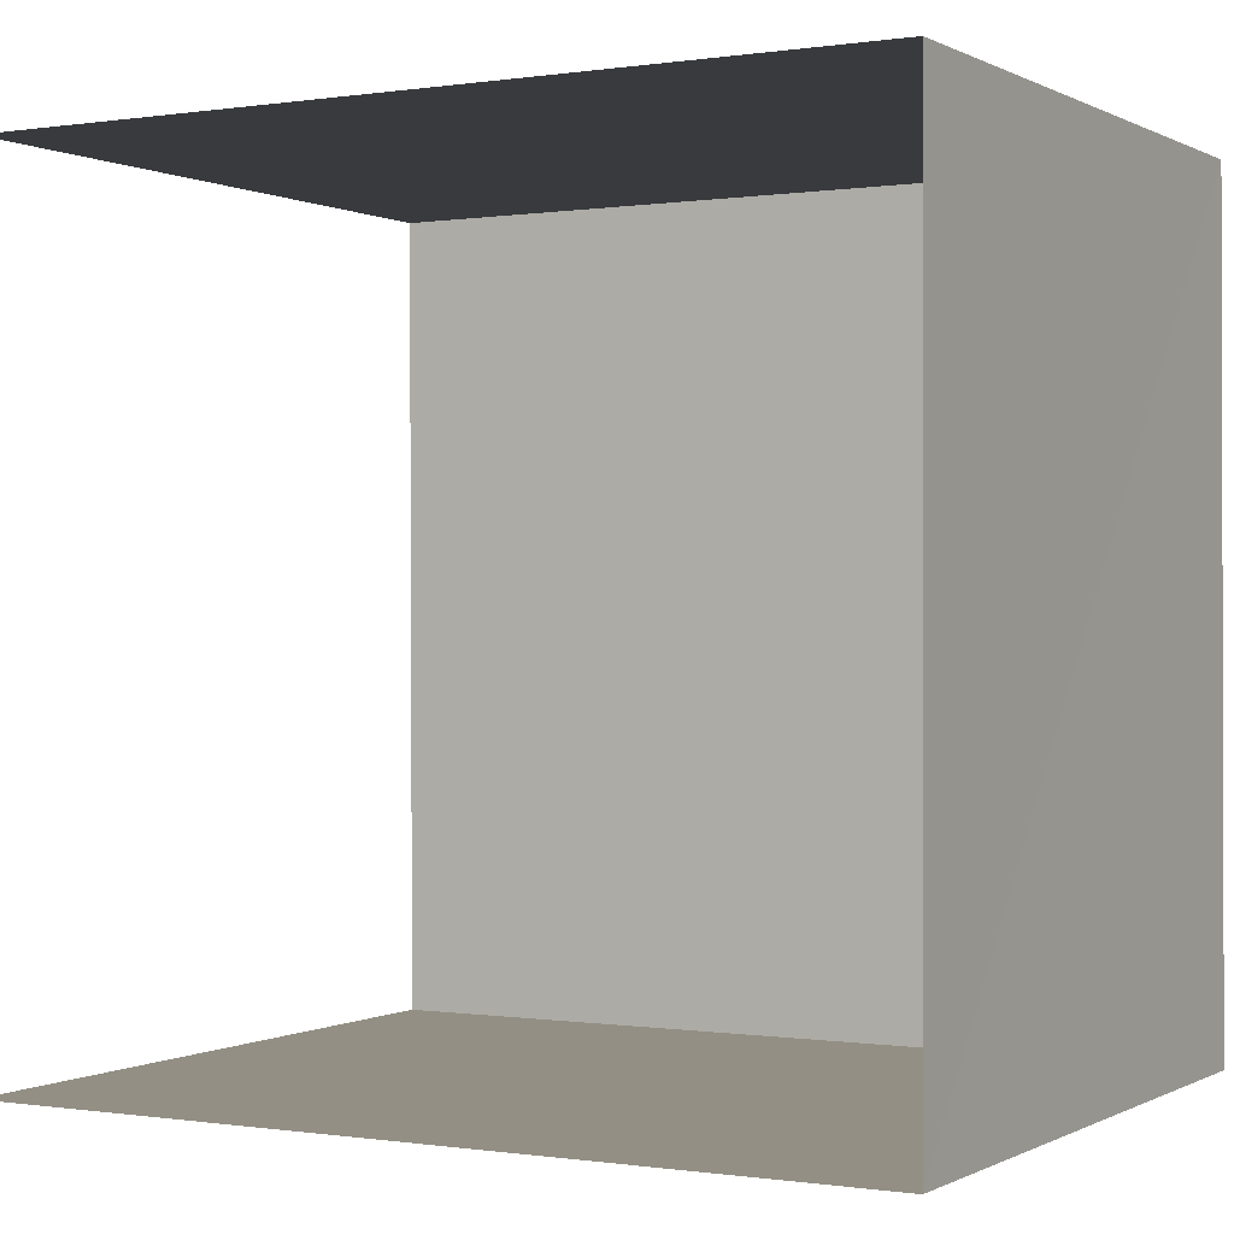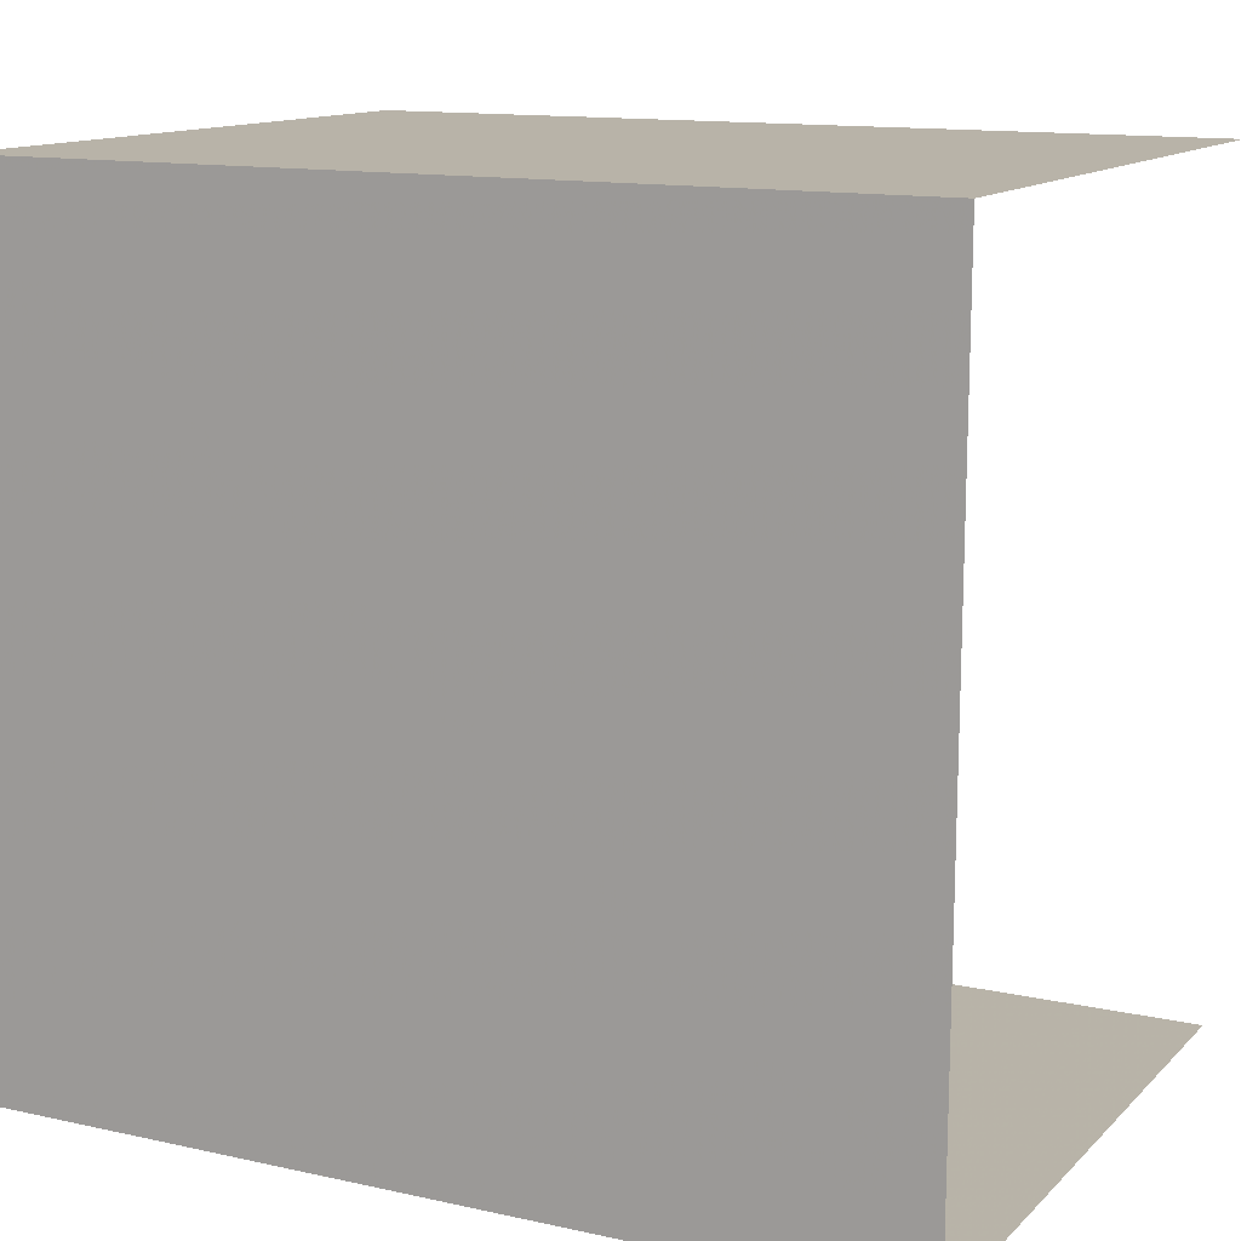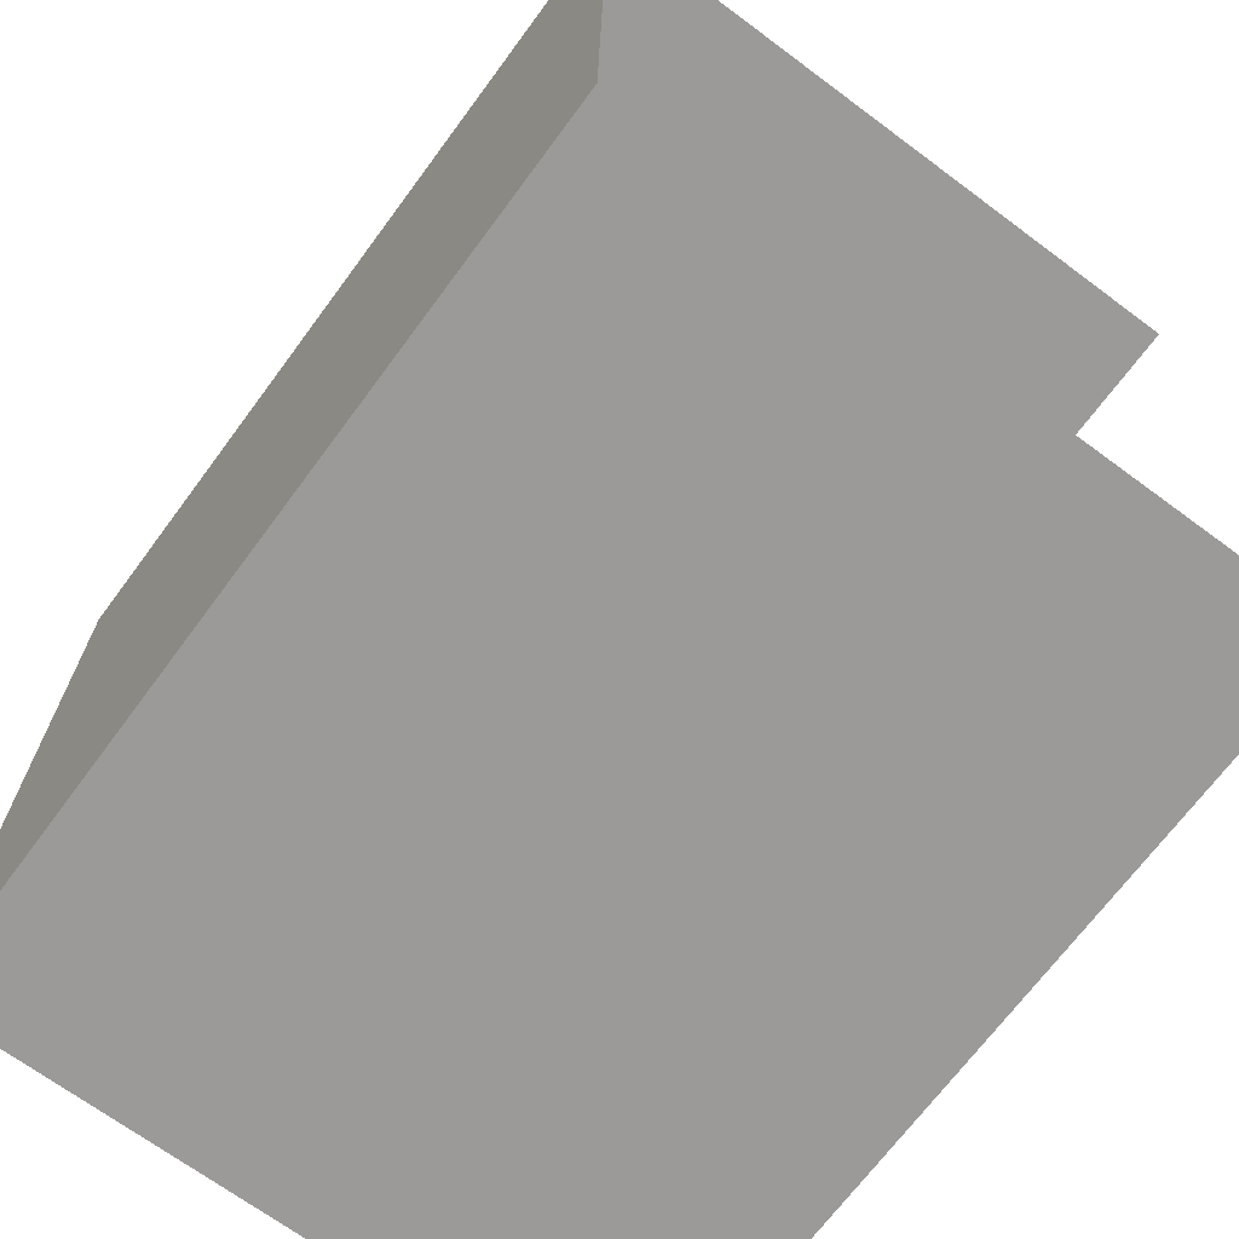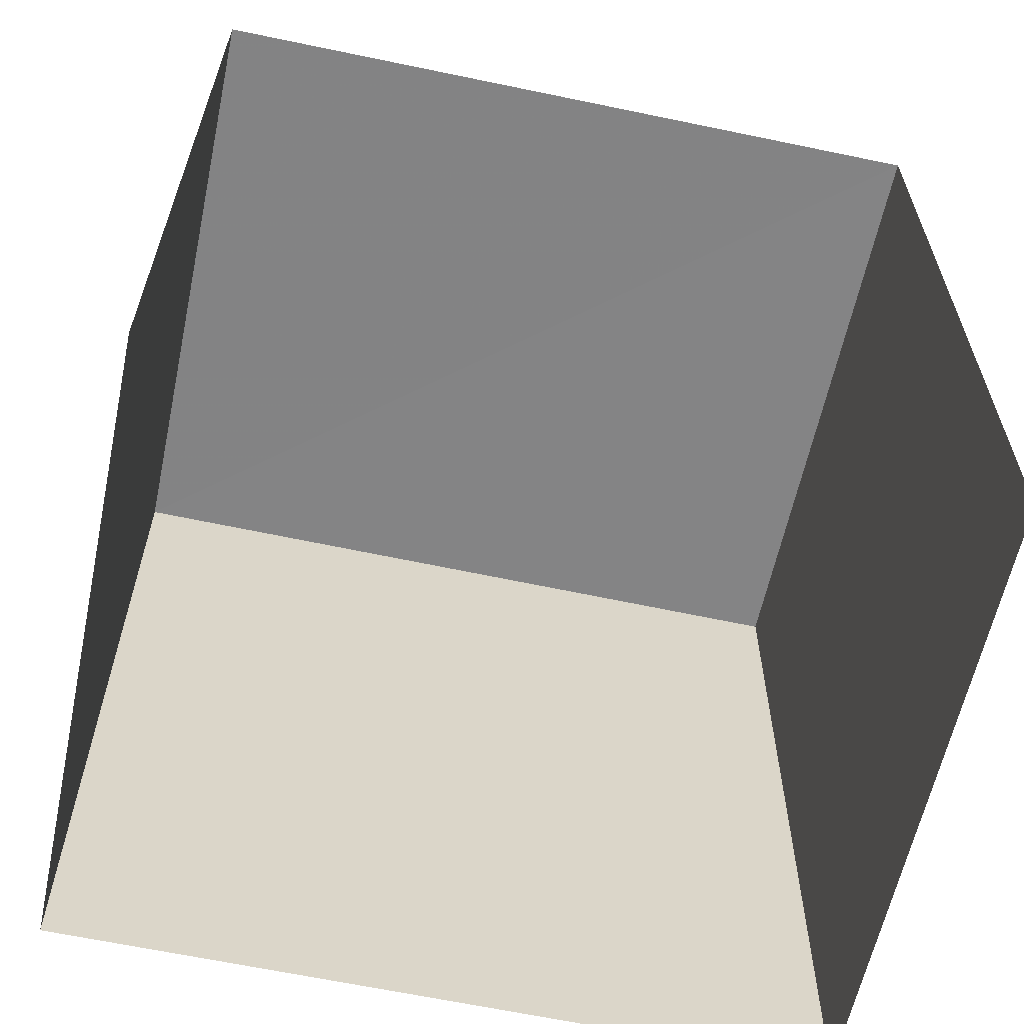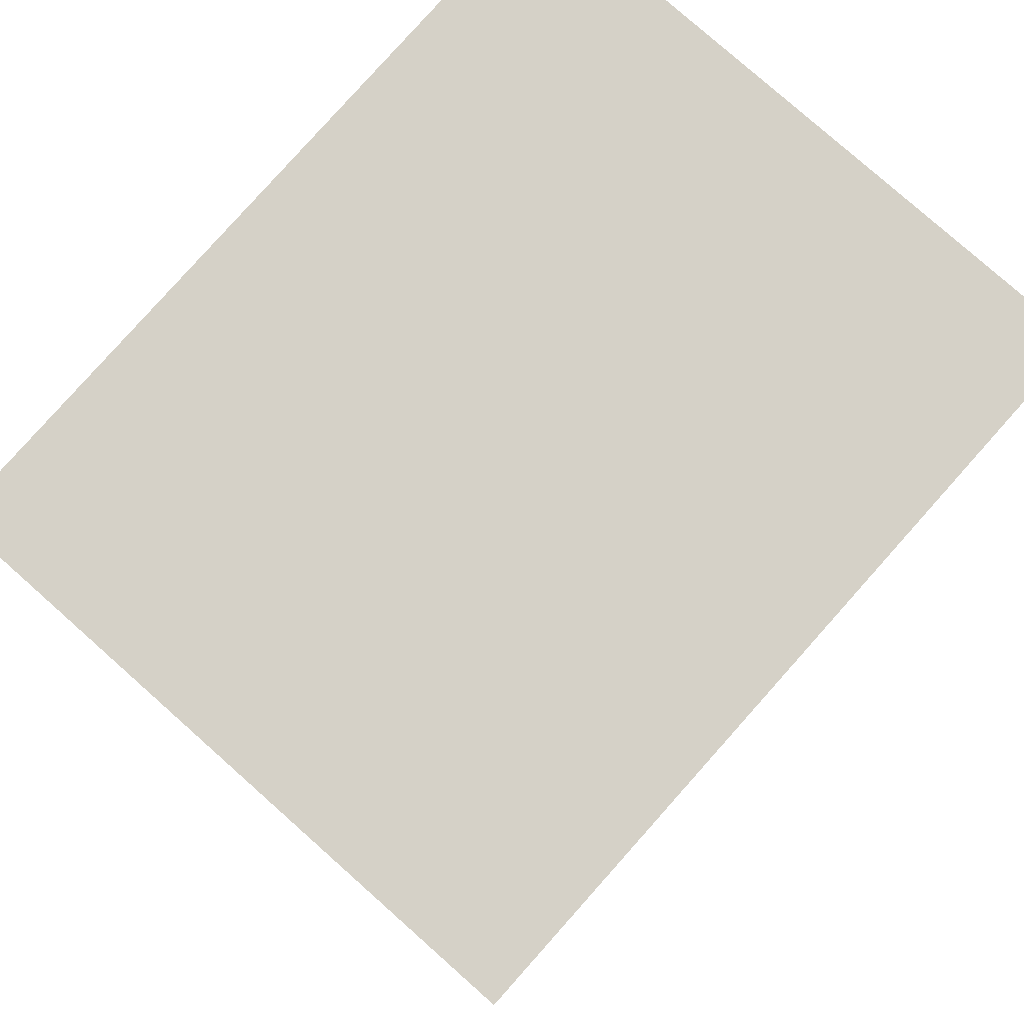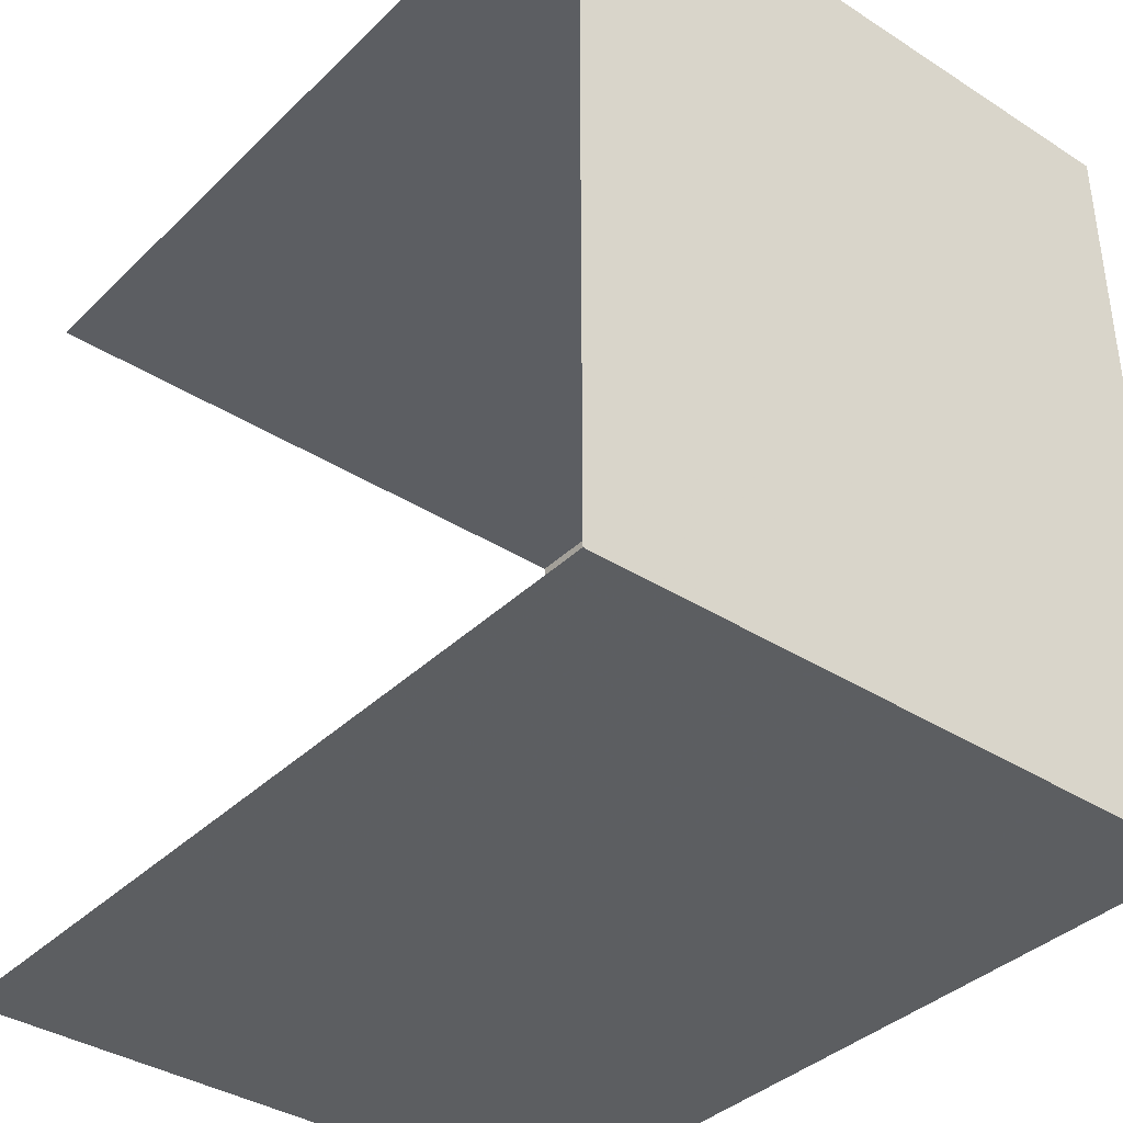
<metadata>
{"format":"obj","ext":"obj","renderer":"f3d","projection":"perspective","resolution":1024,"background":"white","views":[{"elev":-0.1,"azim":-60.6,"up":"+Y"},{"elev":13.0,"azim":117.0,"up":"+Y"},{"elev":-69.3,"azim":143.4,"up":"+Y"},{"elev":-61.4,"azim":-101.9,"up":"+Z"},{"elev":79.3,"azim":-138.3,"up":"+Z"},{"elev":-37.5,"azim":-39.4,"up":"+Y"}]}
</metadata>
<code>
v -3.723e+05 -1.043e+05 29.86
v -3.722e+05 -1.043e+05 29.86
v -3.722e+05 -1.043e+05 29.86
v -3.723e+05 -1.043e+05 29.86
v -3.722e+05 -1.043e+05 34.23
v -3.723e+05 -1.043e+05 34.23
v -3.722e+05 -1.043e+05 34.23
v -3.723e+05 -1.043e+05 34.23
f 1 2 3
f 1 4 2
f 8 4 1
f 6 8 1
f 5 6 7
f 5 8 6
f 5 3 2
f 5 7 3
f 5 2 4
f 8 5 4
f 7 1 3
f 7 6 1

</code>
